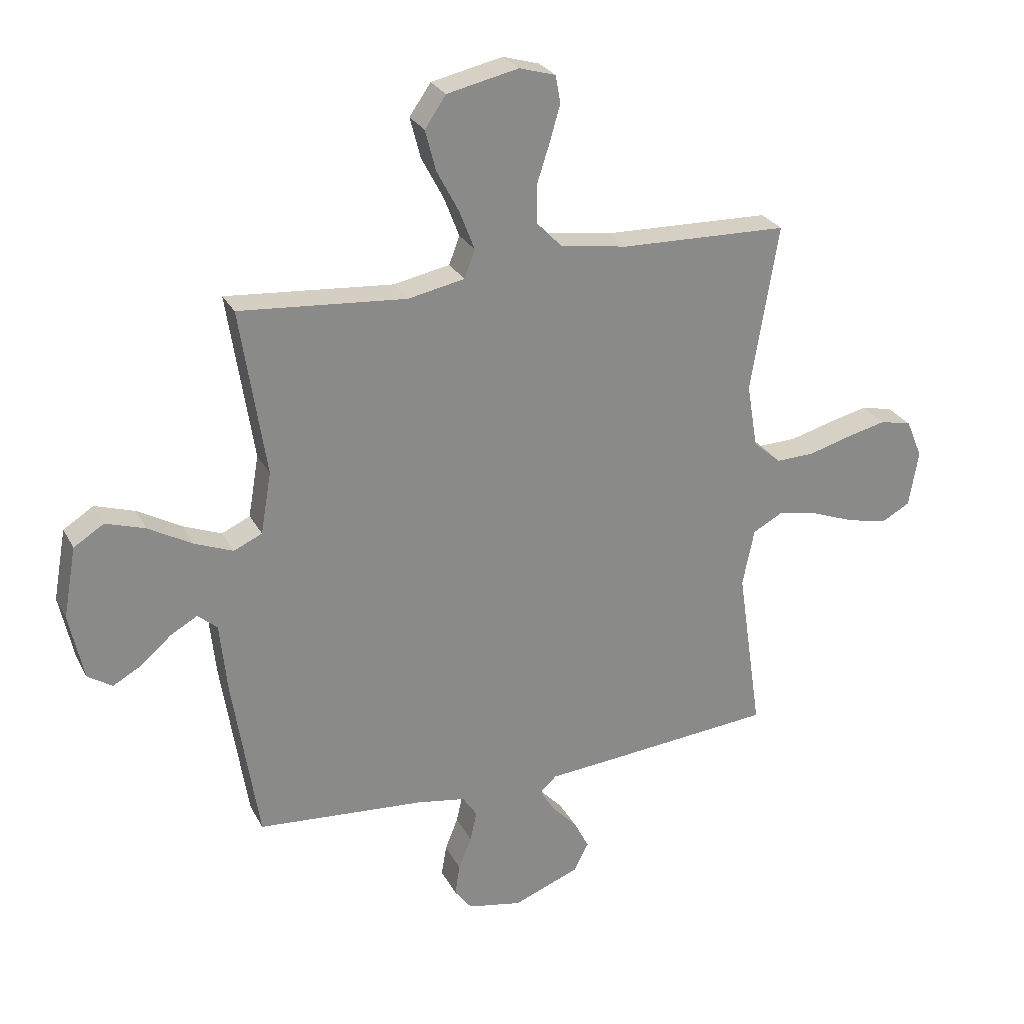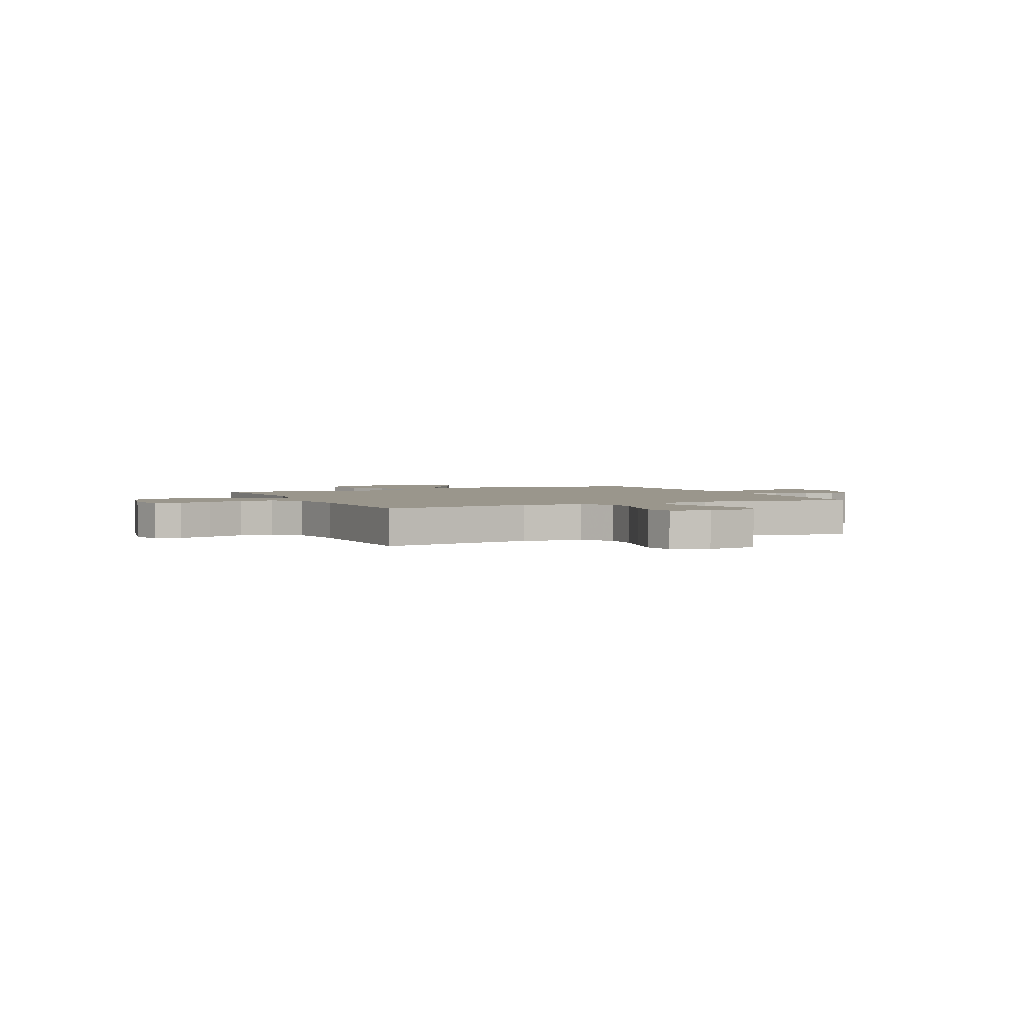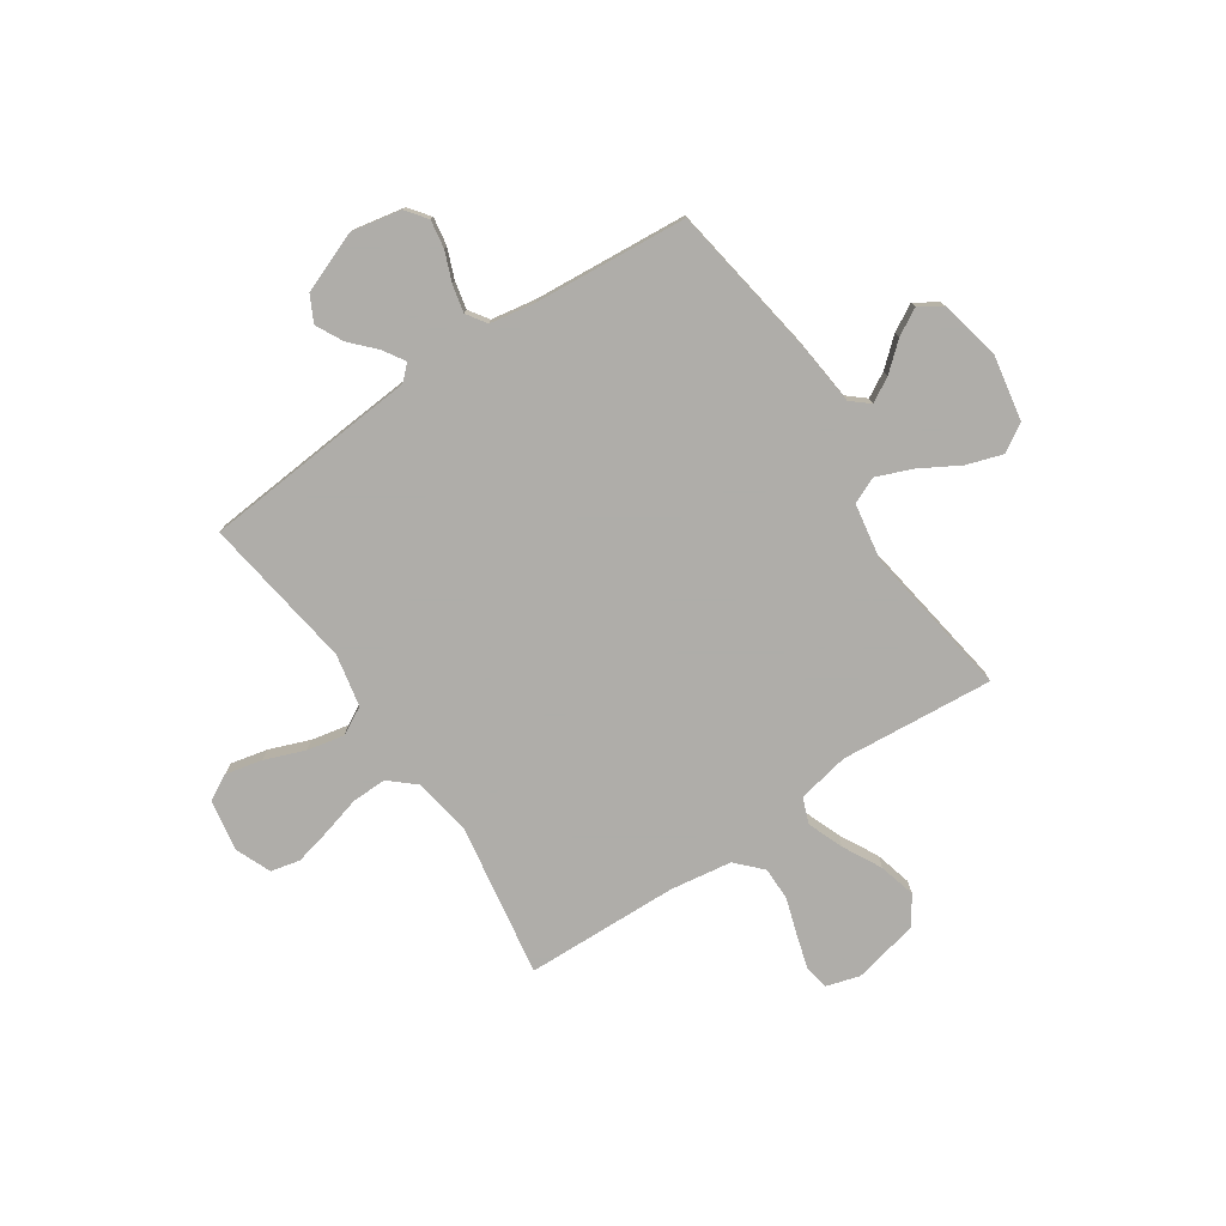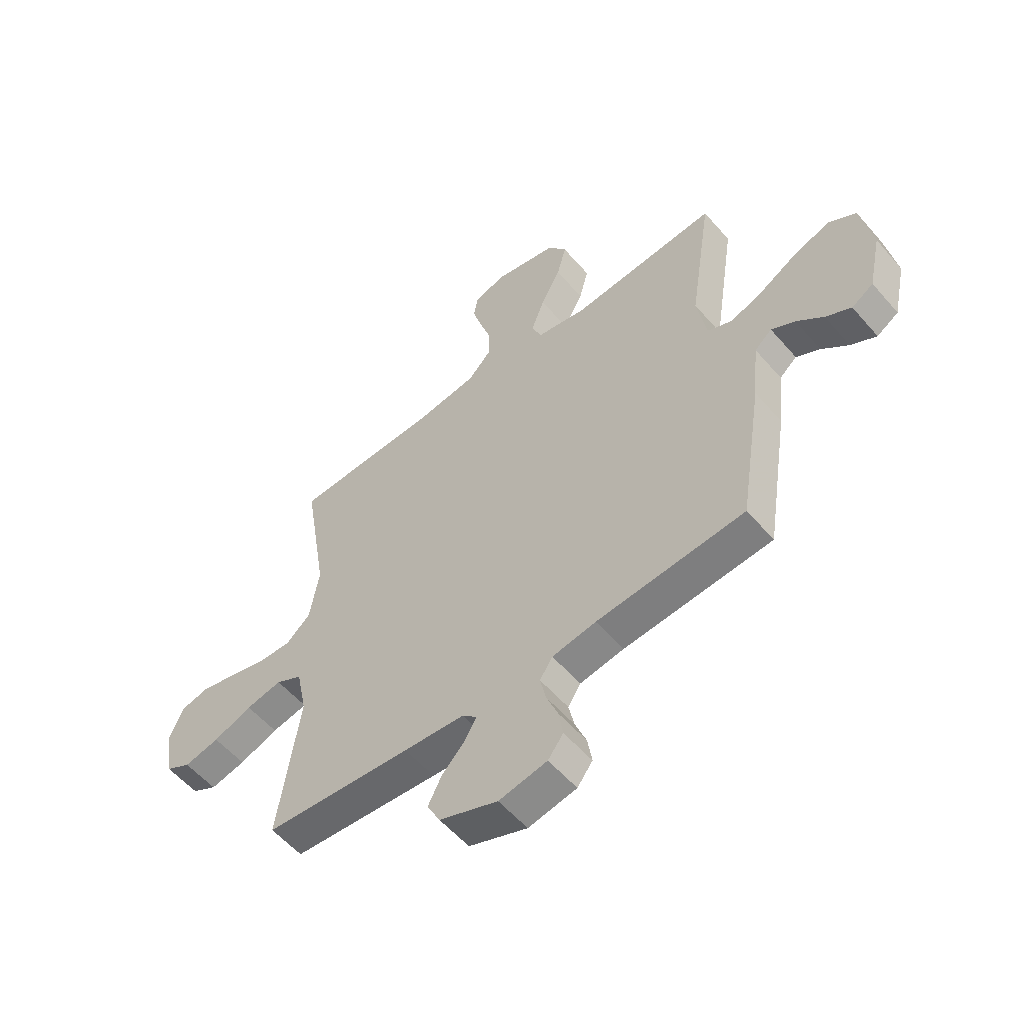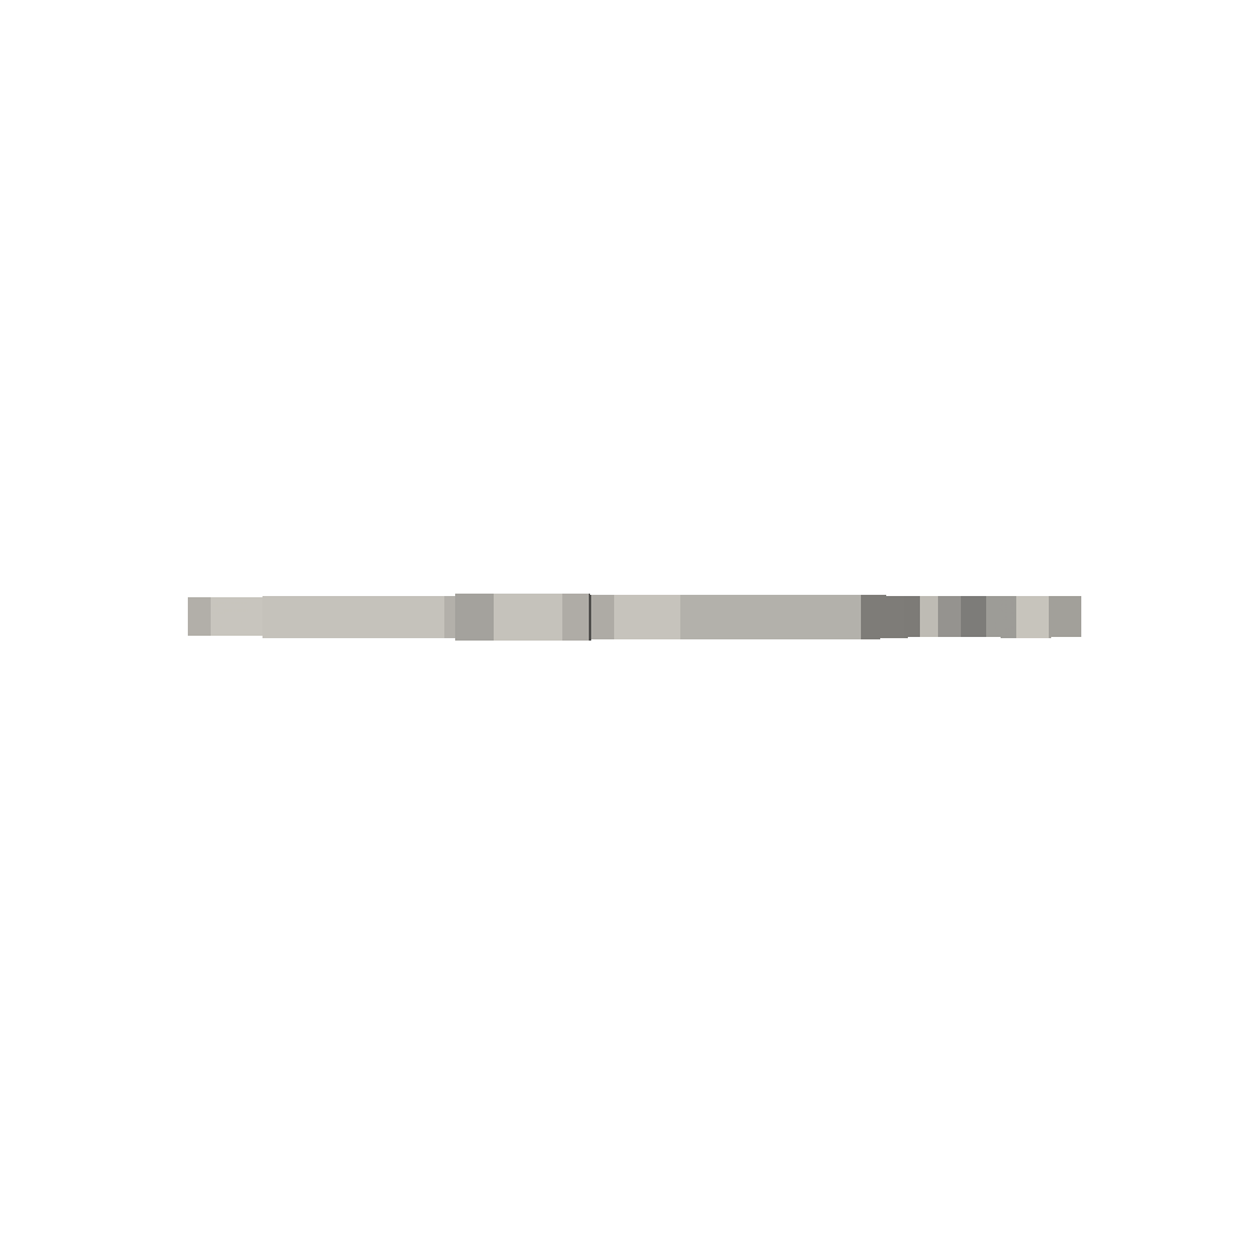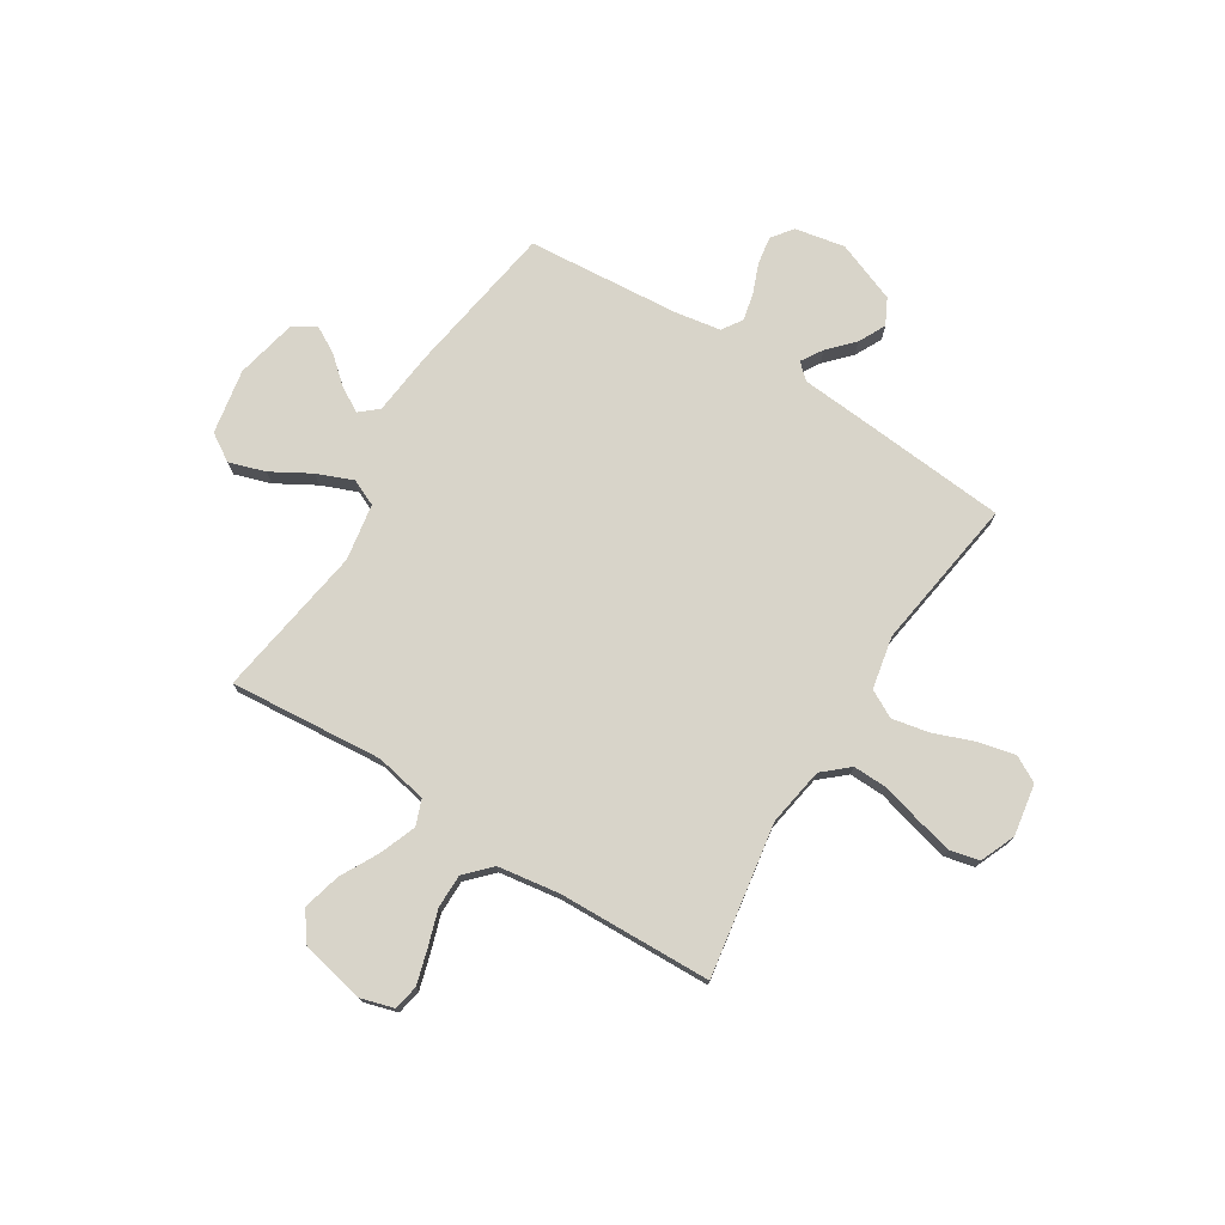
<metadata>
{"format":"obj","ext":"obj","renderer":"f3d","projection":"perspective","resolution":1024,"background":"white","views":[{"elev":26.8,"azim":-22.7,"up":"+Z"},{"elev":2.5,"azim":65.4,"up":"+Y"},{"elev":-77.2,"azim":-146.2,"up":"+Y"},{"elev":-56.2,"azim":-139.8,"up":"+Z"},{"elev":0.1,"azim":104.3,"up":"+Y"},{"elev":75.0,"azim":32.0,"up":"+Y"}]}
</metadata>
<code>
v 0.5 0.07 0.5
v 0.451 0.07 0.2
v 0.47 0.07 0.086
v 0.52 0.07 0.042
v 0.589 0.07 0.044
v 0.665 0.07 0.065
v 0.737 0.07 0.082
v 0.794 0.07 0.069
v 0.823 0.07 0
v 0.806 0.07 -0.101
v 0.755 0.07 -0.129
v 0.683 0.07 -0.113
v 0.604 0.07 -0.083
v 0.531 0.07 -0.068
v 0.477 0.07 -0.097
v 0.456 0.07 -0.2
v 0.5 0.07 -0.5
v 0.2 0.07 -0.526
v 0.076 0.07 -0.536
v 0.046 0.07 -0.564
v 0.072 0.07 -0.606
v 0.118 0.07 -0.655
v 0.145 0.07 -0.708
v 0.119 0.07 -0.759
v 0 0.07 -0.805
v -0.098 0.07 -0.786
v -0.129 0.07 -0.745
v -0.12 0.07 -0.69
v -0.097 0.07 -0.632
v -0.085 0.07 -0.578
v -0.111 0.07 -0.539
v -0.2 0.07 -0.524
v -0.5 0.07 -0.5
v -0.547 0.07 -0.2
v -0.56 0.07 -0.075
v -0.595 0.07 -0.045
v -0.643 0.07 -0.072
v -0.697 0.07 -0.119
v -0.749 0.07 -0.148
v -0.793 0.07 -0.12
v -0.819 0.07 0
v -0.796 0.07 0.127
v -0.742 0.07 0.161
v -0.671 0.07 0.138
v -0.594 0.07 0.094
v -0.524 0.07 0.066
v -0.473 0.07 0.089
v -0.454 0.07 0.2
v -0.5 0.07 0.5
v -0.2 0.07 0.475
v -0.099 0.07 0.495
v -0.08 0.07 0.545
v -0.107 0.07 0.615
v -0.147 0.07 0.691
v -0.166 0.07 0.764
v -0.128 0.07 0.819
v 0 0.07 0.847
v 0.065 0.07 0.828
v 0.074 0.07 0.779
v 0.055 0.07 0.713
v 0.032 0.07 0.642
v 0.032 0.07 0.576
v 0.079 0.07 0.527
v 0.2 0.07 0.509
v 0.5 0 0.5
v 0.451 0 0.2
v 0.47 0 0.086
v 0.52 0 0.042
v 0.589 0 0.044
v 0.665 0 0.065
v 0.737 0 0.082
v 0.794 0 0.069
v 0.823 0 0
v 0.806 0 -0.101
v 0.755 0 -0.129
v 0.683 0 -0.113
v 0.604 0 -0.083
v 0.531 0 -0.068
v 0.477 0 -0.097
v 0.456 0 -0.2
v 0.5 0 -0.5
v 0.2 0 -0.526
v 0.076 0 -0.536
v 0.046 0 -0.564
v 0.072 0 -0.606
v 0.118 0 -0.655
v 0.145 0 -0.708
v 0.119 0 -0.759
v 0 0 -0.805
v -0.098 0 -0.786
v -0.129 0 -0.745
v -0.12 0 -0.69
v -0.097 0 -0.632
v -0.085 0 -0.578
v -0.111 0 -0.539
v -0.2 0 -0.524
v -0.5 0 -0.5
v -0.547 0 -0.2
v -0.56 0 -0.075
v -0.595 0 -0.045
v -0.643 0 -0.072
v -0.697 0 -0.119
v -0.749 0 -0.148
v -0.793 0 -0.12
v -0.819 0 0
v -0.796 0 0.127
v -0.742 0 0.161
v -0.671 0 0.138
v -0.594 0 0.094
v -0.524 0 0.066
v -0.473 0 0.089
v -0.454 0 0.2
v -0.5 0 0.5
v -0.2 0 0.475
v -0.099 0 0.495
v -0.08 0 0.545
v -0.107 0 0.615
v -0.147 0 0.691
v -0.166 0 0.764
v -0.128 0 0.819
v 0 0 0.847
v 0.065 0 0.828
v 0.074 0 0.779
v 0.055 0 0.713
v 0.032 0 0.642
v 0.032 0 0.576
v 0.079 0 0.527
v 0.2 0 0.509
f 59 60 61
f 58 59 61
f 57 58 61
f 56 57 61
f 55 56 61
f 54 55 61
f 53 54 61
f 52 53 61 62
f 51 52 62 63
f 48 49 50
f 51 63 64
f 50 51 64
f 48 50 64
f 47 48 64
f 43 44 45
f 42 43 45
f 41 42 45
f 40 41 45
f 39 40 45
f 38 39 45
f 37 38 45
f 36 37 45 46
f 35 36 46 47
f 64 1 2
f 47 64 2
f 35 47 2
f 34 35 2
f 33 34 2
f 32 33 2
f 27 28 29
f 26 27 29
f 25 26 29
f 24 25 29
f 23 24 29
f 22 23 29
f 21 22 29
f 20 21 29 30
f 19 20 30 31
f 19 31 32
f 18 19 32
f 17 18 32
f 16 17 32
f 11 12 13
f 10 11 13
f 9 10 13
f 8 9 13
f 7 8 13
f 6 7 13
f 5 6 13
f 4 5 13 14
f 3 4 14 15
f 15 16 32
f 3 15 32
f 2 3 32
f 125 124 123
f 125 123 122
f 125 122 121
f 125 121 120
f 125 120 119
f 125 119 118
f 125 118 117
f 126 125 117 116
f 127 126 116 115
f 114 113 112
f 128 127 115
f 128 115 114
f 128 114 112
f 128 112 111
f 109 108 107
f 109 107 106
f 109 106 105
f 109 105 104
f 109 104 103
f 109 103 102
f 109 102 101
f 110 109 101 100
f 111 110 100 99
f 66 65 128
f 66 128 111
f 66 111 99
f 66 99 98
f 66 98 97
f 66 97 96
f 93 92 91
f 93 91 90
f 93 90 89
f 93 89 88
f 93 88 87
f 93 87 86
f 93 86 85
f 94 93 85 84
f 95 94 84 83
f 96 95 83
f 96 83 82
f 96 82 81
f 96 81 80
f 77 76 75
f 77 75 74
f 77 74 73
f 77 73 72
f 77 72 71
f 77 71 70
f 77 70 69
f 78 77 69 68
f 79 78 68 67
f 96 80 79
f 96 79 67
f 96 67 66
f 1 65 66 2
f 2 66 67 3
f 3 67 68 4
f 4 68 69 5
f 5 69 70 6
f 6 70 71 7
f 7 71 72 8
f 8 72 73 9
f 9 73 74 10
f 10 74 75 11
f 11 75 76 12
f 12 76 77 13
f 13 77 78 14
f 14 78 79 15
f 15 79 80 16
f 16 80 81 17
f 17 81 82 18
f 18 82 83 19
f 19 83 84 20
f 20 84 85 21
f 21 85 86 22
f 22 86 87 23
f 23 87 88 24
f 24 88 89 25
f 25 89 90 26
f 26 90 91 27
f 27 91 92 28
f 28 92 93 29
f 29 93 94 30
f 30 94 95 31
f 31 95 96 32
f 32 96 97 33
f 33 97 98 34
f 34 98 99 35
f 35 99 100 36
f 36 100 101 37
f 37 101 102 38
f 38 102 103 39
f 39 103 104 40
f 40 104 105 41
f 41 105 106 42
f 42 106 107 43
f 43 107 108 44
f 44 108 109 45
f 45 109 110 46
f 46 110 111 47
f 47 111 112 48
f 48 112 113 49
f 49 113 114 50
f 50 114 115 51
f 51 115 116 52
f 52 116 117 53
f 53 117 118 54
f 54 118 119 55
f 55 119 120 56
f 56 120 121 57
f 57 121 122 58
f 58 122 123 59
f 59 123 124 60
f 60 124 125 61
f 61 125 126 62
f 62 126 127 63
f 63 127 128 64
f 64 128 65 1

</code>
